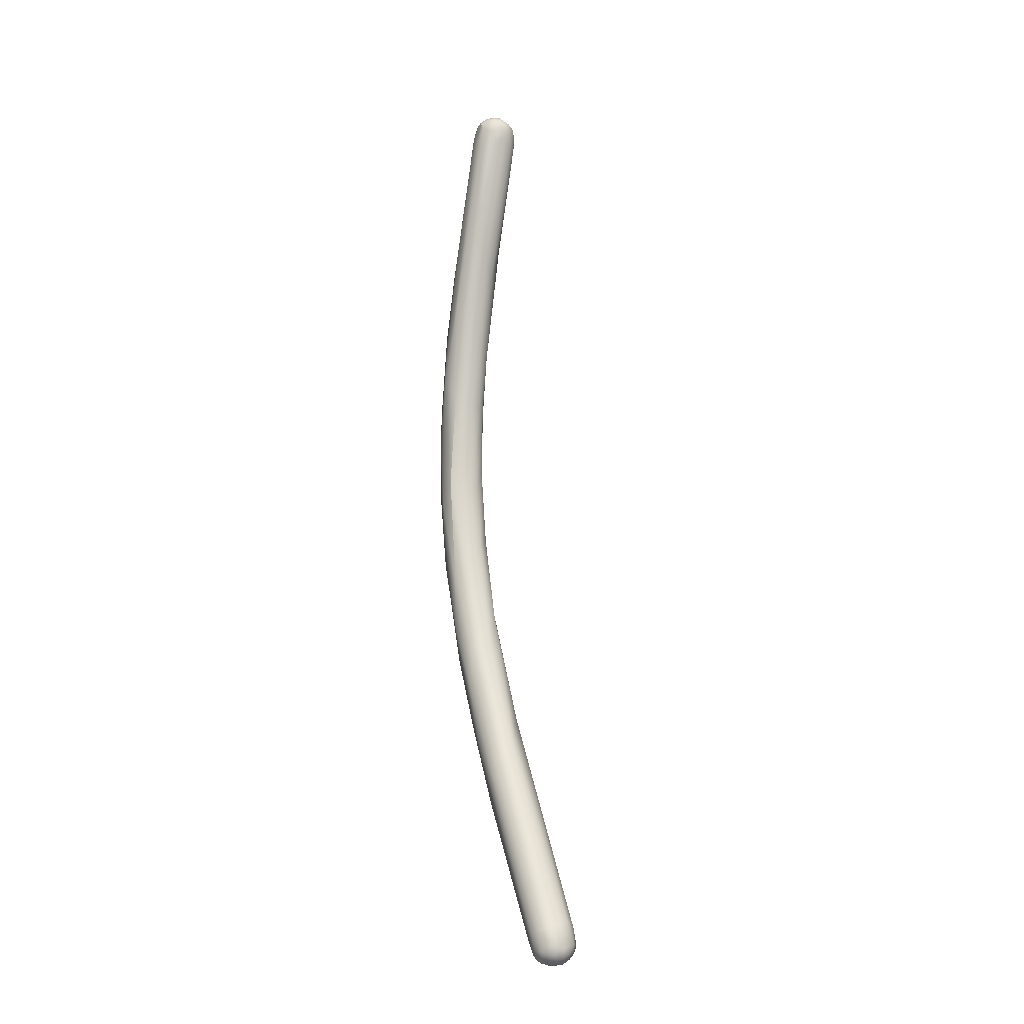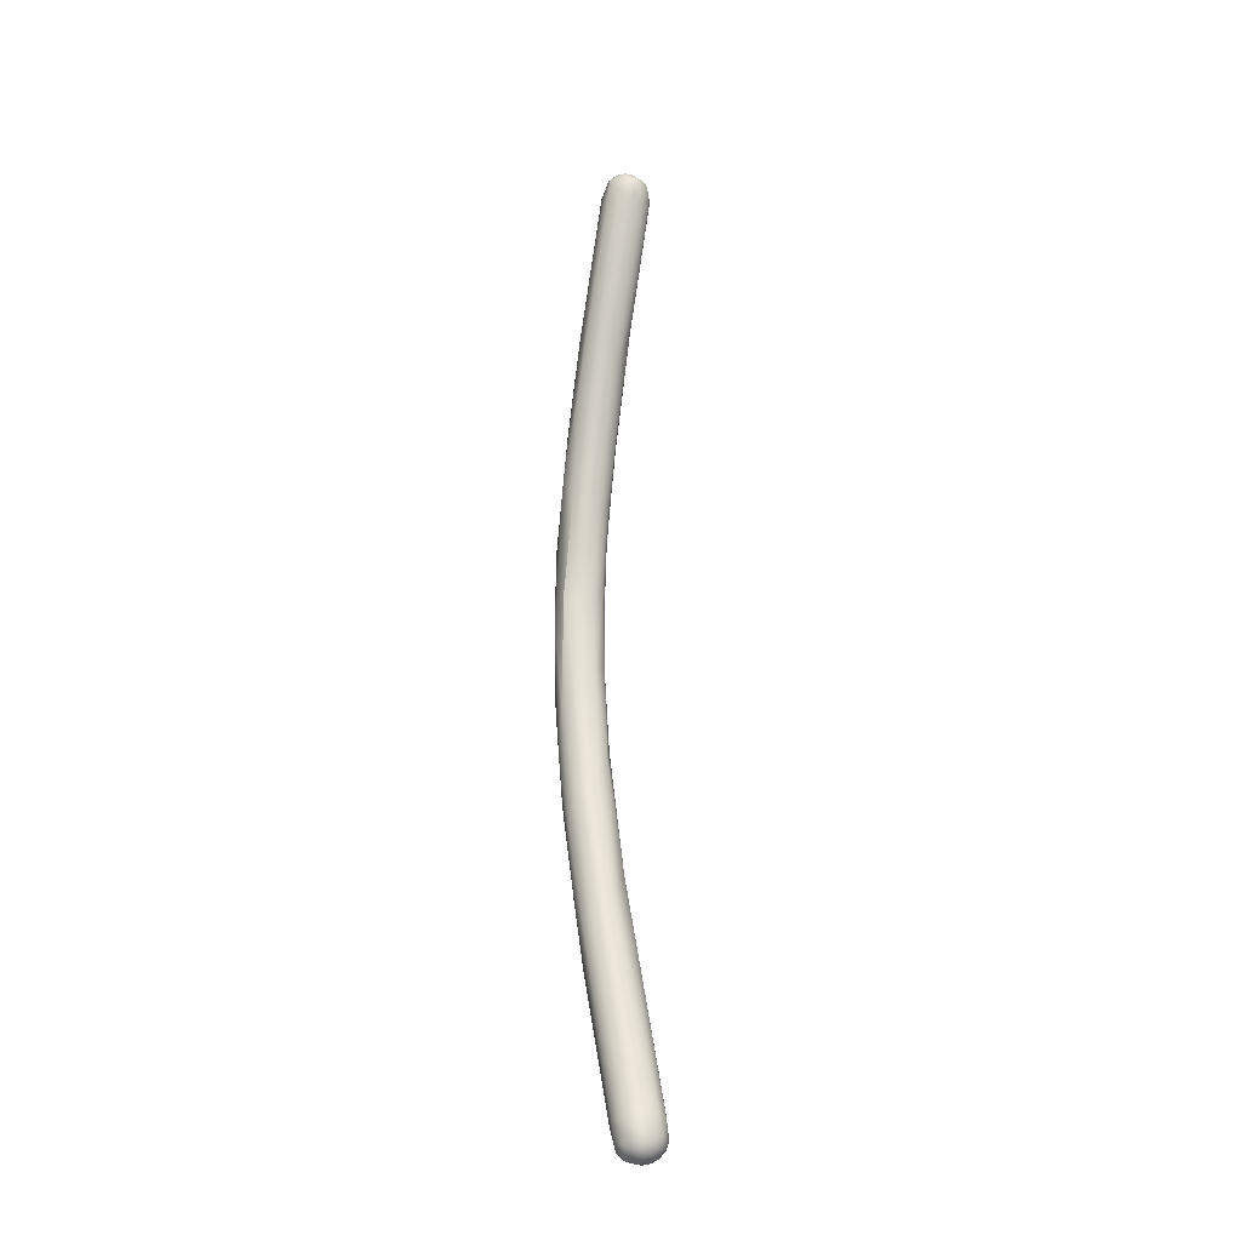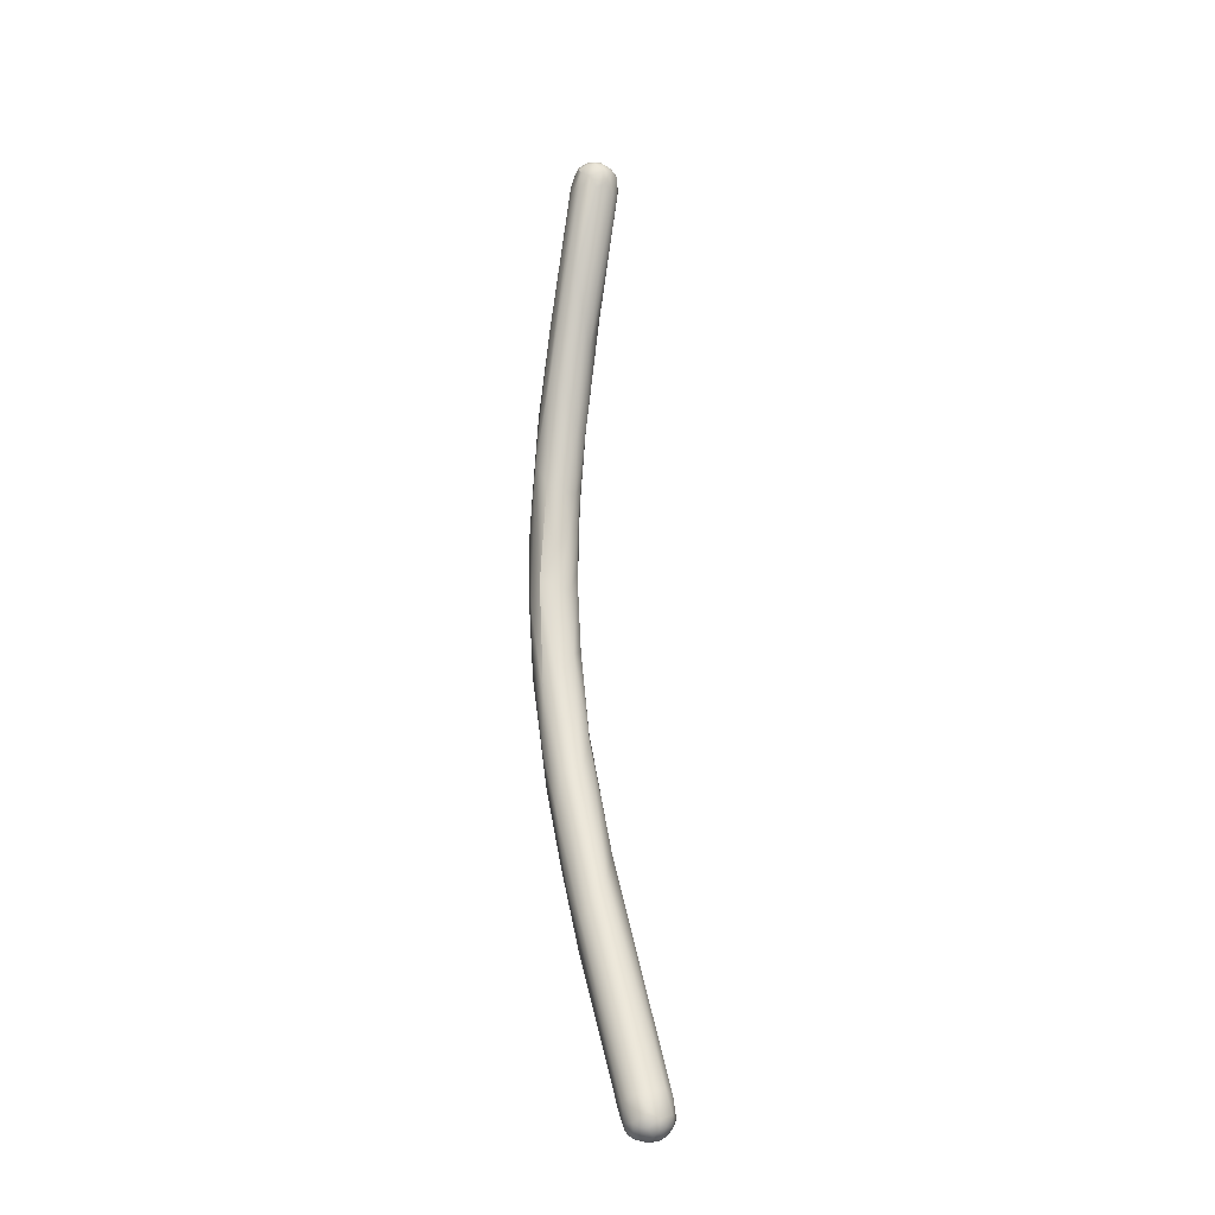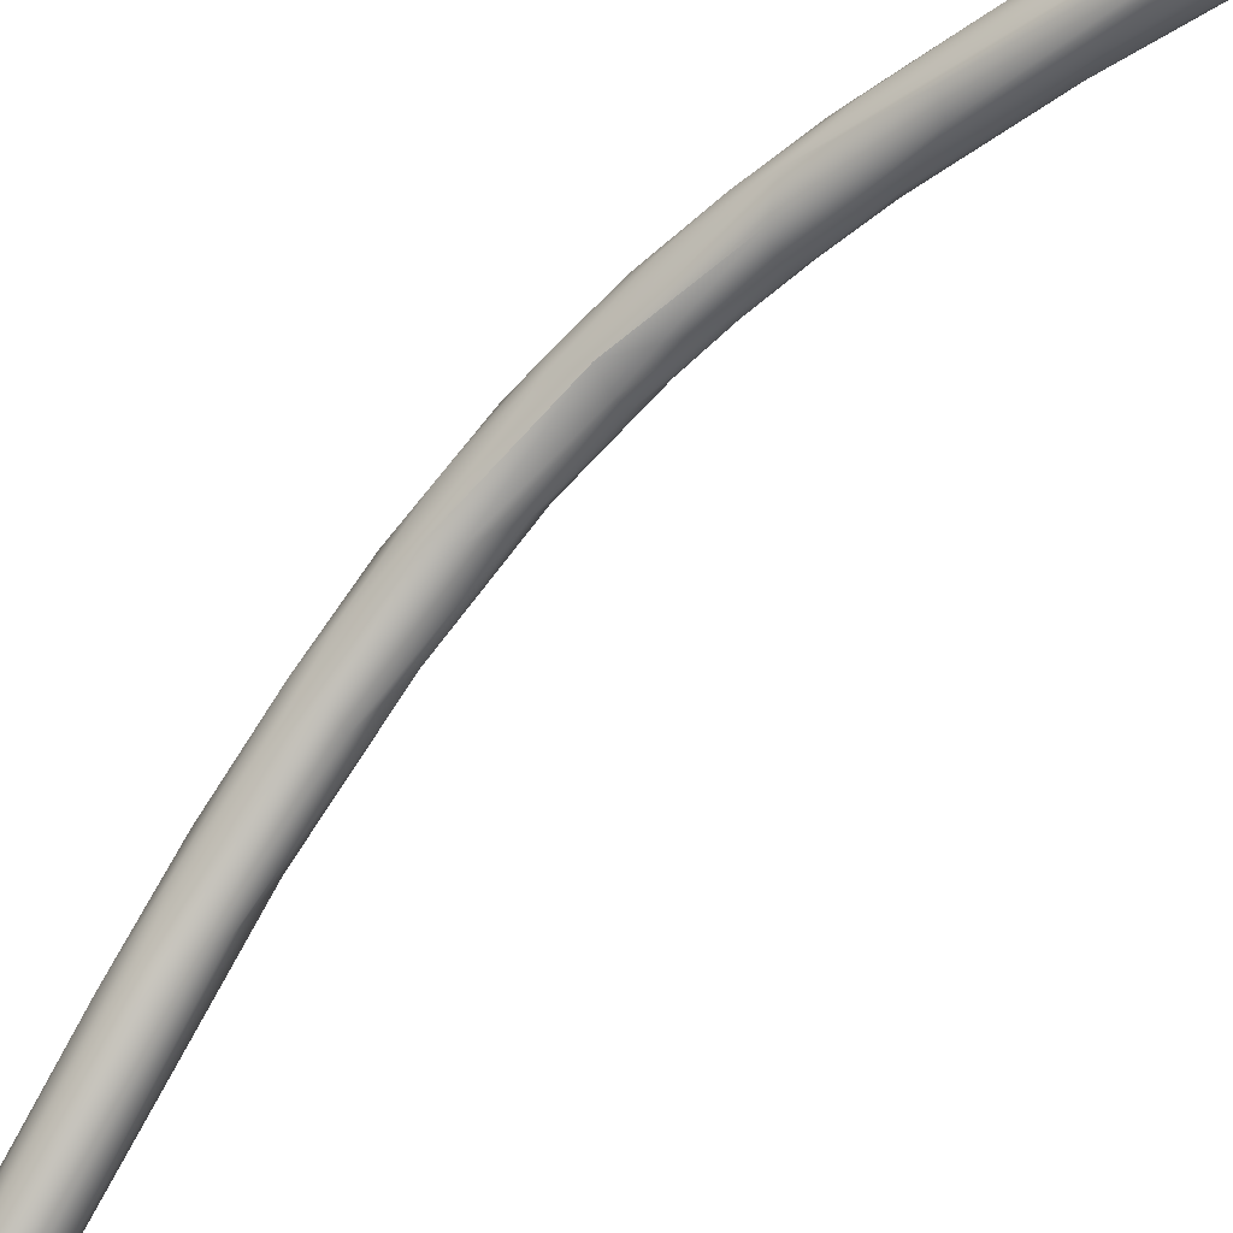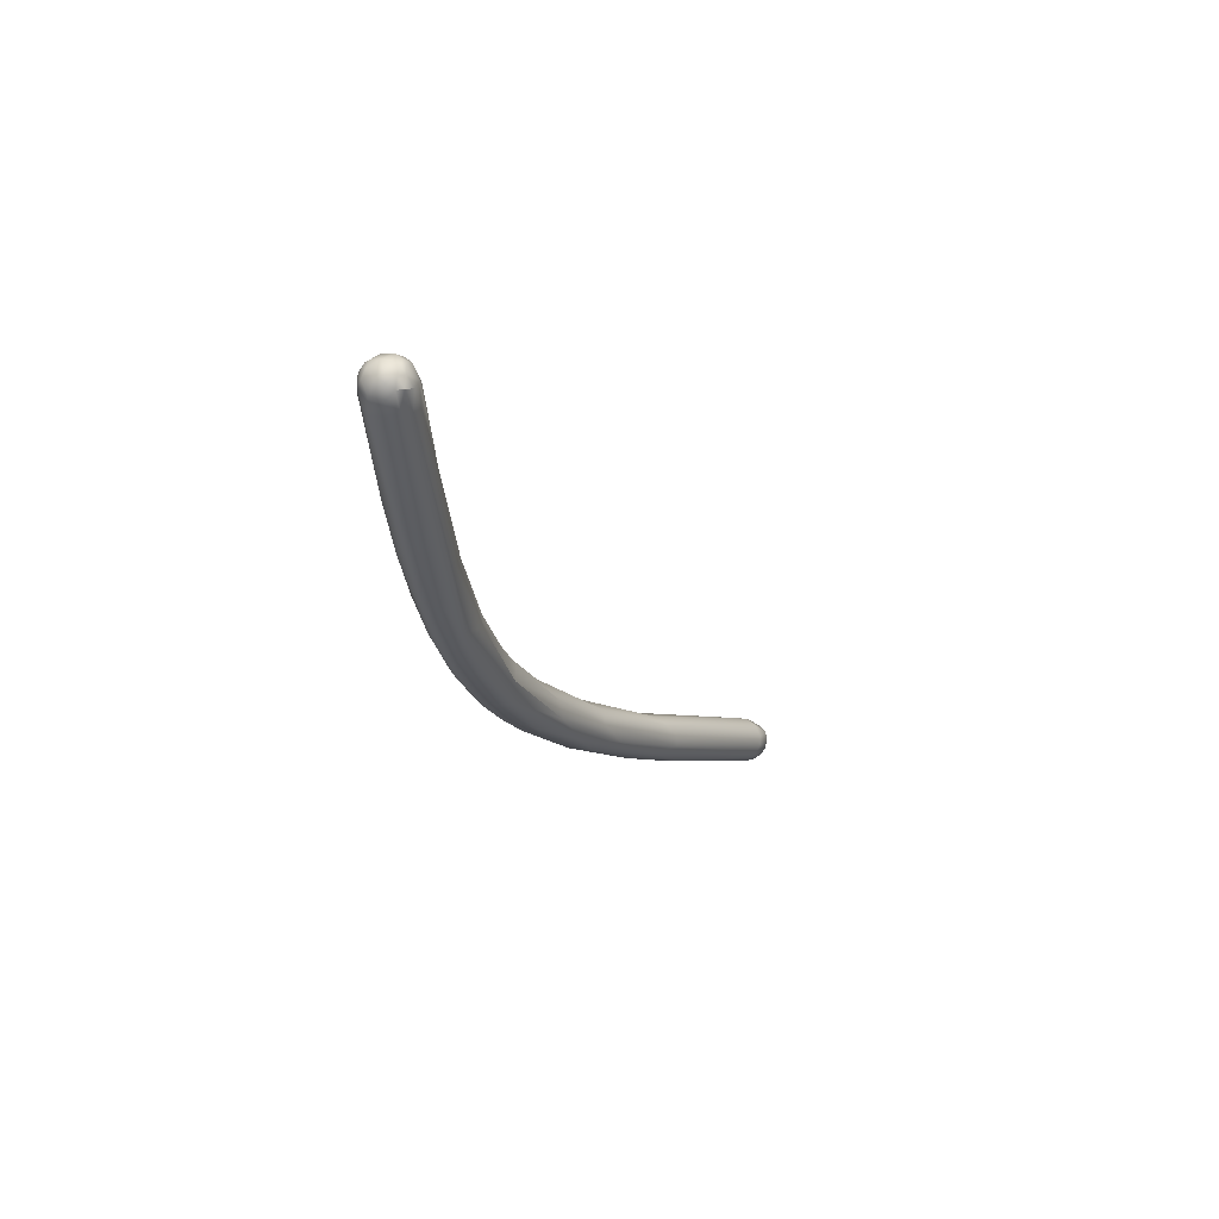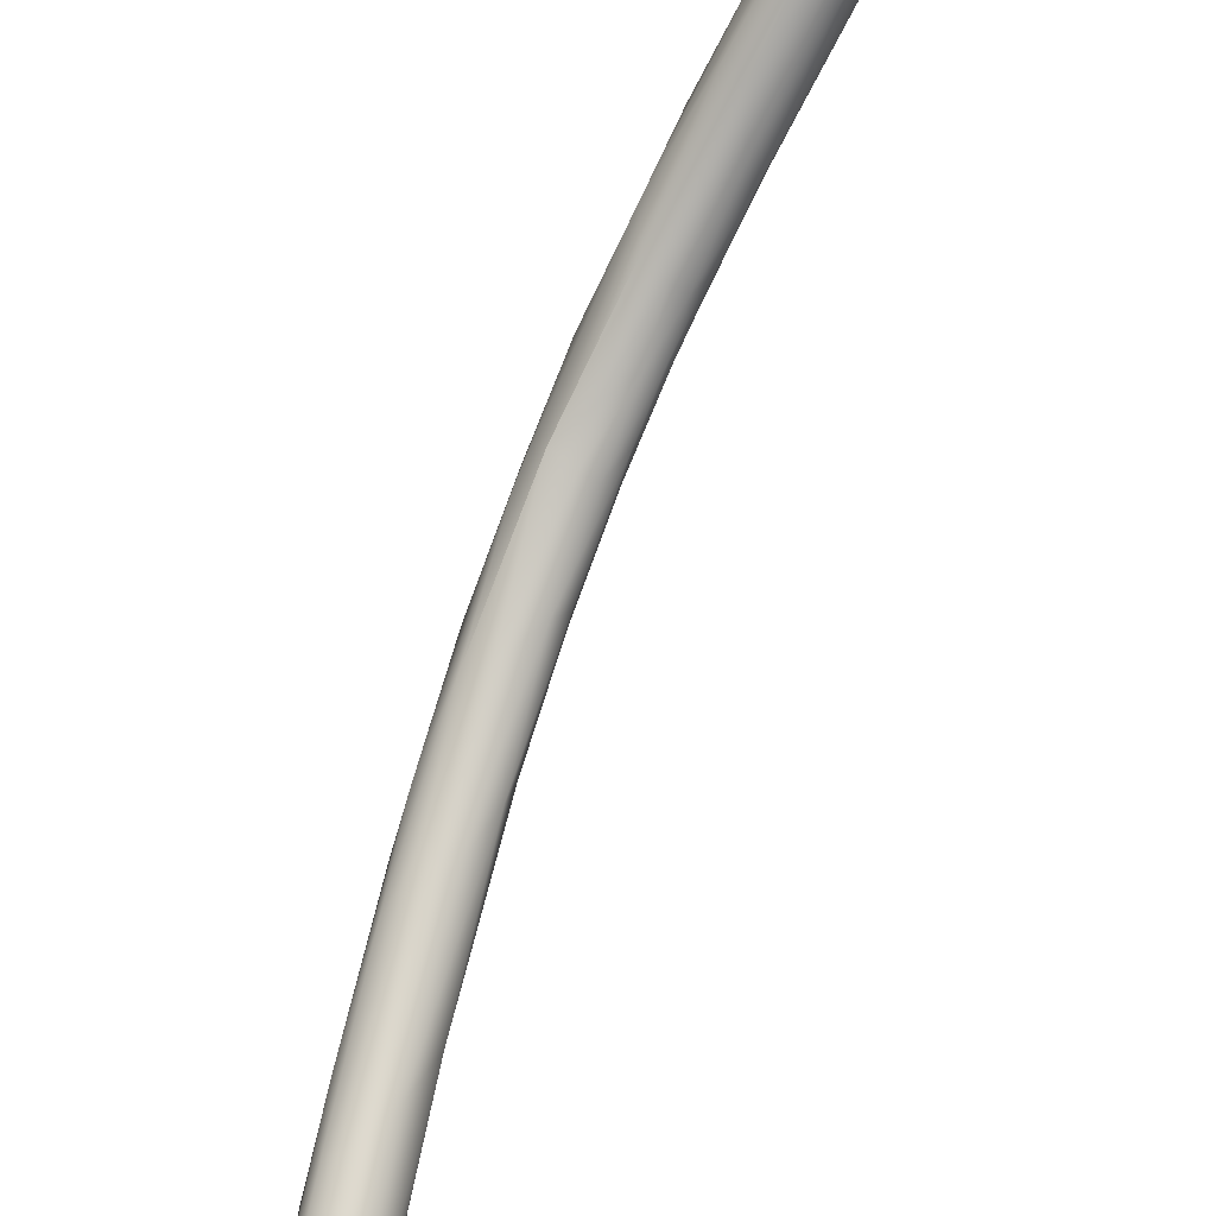
<metadata>
{"format":"obj","ext":"obj","renderer":"f3d","projection":"perspective","resolution":1024,"background":"white","views":[{"elev":3.8,"azim":-16.1,"up":"+Z"},{"elev":-2.9,"azim":-7.2,"up":"+Z"},{"elev":-1.2,"azim":-13.4,"up":"+Z"},{"elev":-43.3,"azim":-44.0,"up":"+Y"},{"elev":61.0,"azim":-116.9,"up":"+Z"},{"elev":-69.9,"azim":-20.0,"up":"+Y"}]}
</metadata>
<code>
v -256.7 -134.3 747.5
v -256.9 -134.5 745.3
v -256.9 -134.4 744.7
v -256.8 -135.5 743.9
v -257 -134.9 743.3
v -257 -135.4 743.1
v -257 -135.1 742.1
v -257.1 -135.9 741.1
v -257 -136.8 740.7
v -257.1 -137.3 739
v -257 -137.6 737.9
v -255.5 -134.1 755.9
v -255.5 -133.8 756.1
v -255.8 -133.3 752.4
v -256.2 -133.9 751.8
v -255.8 -133.2 751.3
v -256.2 -133.6 751.1
v -256.3 -134.4 750
v -255.9 -134.7 749.8
v -256.2 -133.4 749.5
v -256.5 -133.8 749
v -256 -133.3 749
v -256.5 -133.6 748.2
v -256.3 -133.5 748
v -256.1 -133.5 747.1
v -256.5 -134.9 746.9
v -256 -135 746.7
v -256.7 -134 746.5
v -256.3 -133.6 746.6
v -256.6 -133.9 745.7
v -256.4 -133.9 744.8
v -256.1 -133.9 745.1
v -256.4 -135.5 744.7
v -256.7 -134.3 743.8
v -256.3 -135.8 743.8
v -256.3 -134.3 743.5
v -256.7 -134.8 742.3
v -256.5 -134.6 742.7
v -256.4 -134.8 742.1
v -256.8 -135.5 740.8
v -256.6 -135.1 741.5
v -256.6 -136.9 741
v -256.4 -135.5 740.5
v -257 -136.3 739.7
v -256.5 -136.3 739
v -256.7 -138.3 738.5
v -256.2 -138.5 738.3
v -256.8 -137 738.3
v -257 -138.6 737.4
v -256.4 -137.8 736.7
v -256.2 -140.7 735.3
v -256.9 -139.7 735.4
v -256.9 -139 735.7
v -256.7 -139 735.3
v -256.7 -140.8 734.6
v -256.5 -140.9 734.8
v -256.5 -139.5 734.5
v -256.8 -140.7 733.7
v -256.6 -140.2 733.7
v -256.5 -143.9 730.2
v -256.4 -144.1 730.4
v -256.4 -144.3 729.8
v -256.3 -144.3 730.5
v -256.3 -144.6 729.9
v -256.4 -143.6 730
v -256.3 -144 729.6
v -254.8 -134.2 756.8
v -255.1 -134 756.8
v -255.1 -133.7 756.8
v -254.9 -133.8 756.9
v -254.9 -133.6 756.8
v -254.6 -134.1 756.9
v -255.3 -134.3 756.5
v -255.4 -134.4 755.8
v -255 -134.3 756.7
v -255 -134.5 756.3
v -254.8 -134.3 756.7
v -254.9 -134.6 756
v -254.6 -134.3 756.7
v -254.7 -134.5 756.5
v -255.3 -133.9 756.7
v -255.3 -134.1 756.6
v -255.3 -133.6 756.5
v -255.4 -133.5 756
v -255 -133.3 756.5
v -255.1 -133.2 755.9
v -254.9 -133.2 755.9
v -255.5 -134.5 753.3
v -254.8 -134.5 752.8
v -254.9 -133.2 752.7
v -255.2 -133.1 752.5
v -255.3 -134.6 751.9
v -255 -134.5 751.1
v -255.5 -133.2 750.5
v -255.3 -133.3 750.3
v -255.7 -133.3 748.6
v -255.5 -134.7 748.6
v -255.2 -134.4 748.3
v -255.1 -134.1 748.5
v -255.4 -133.7 747.5
v -255.6 -134.9 746.6
v -255.4 -134.6 746.8
v -255.3 -134.4 746.5
v -255.7 -133.7 746.2
v -255.5 -134.9 745.5
v -255.4 -134.3 745.9
v -255.4 -134.7 745.5
v -255.9 -135.2 745.4
v -255.6 -135.2 744.3
v -255.7 -134.2 744.6
v -255.9 -135.7 743.7
v -255.5 -135 743.6
v -255.6 -134.9 743.4
v -255.9 -134.3 743.8
v -255.9 -134.7 742.6
v -255.8 -134.8 742.7
v -256.1 -134.6 742.7
v -256 -136.4 741.7
v -255.7 -136 741.9
v -256.2 -135 741.6
v -255.6 -135.8 741.5
v -255.9 -135.6 740.7
v -255.7 -135.9 740.7
v -255.6 -136.9 739.4
v -256.1 -136 739.7
v -255.8 -137.5 739.3
v -256.2 -136.6 738.6
v -255.9 -136.6 738.7
v -256 -137.9 736.7
v -255.6 -138.3 736.8
v -255.5 -139.3 736.2
v -255.9 -140.4 735.6
v -255.7 -139.3 734.9
v -256 -139.7 734.1
v -256 -141.1 732.4
v -255.7 -141.1 732.5
v -256.2 -141.5 732
v -255.7 -144.5 730.7
v -256.1 -144.4 730.6
v -256.1 -144.7 730.1
v -256.1 -144.7 729.8
v -255.9 -144.8 730.2
v -255.9 -144.8 729.8
v -255.6 -144.8 730
v -255.6 -144.7 729.7
v -256.2 -144.5 729.7
v -256.2 -144.4 729.6
v -256.3 -144.2 729.5
v -256.1 -144.4 729.5
v -256.1 -144.2 729.4
v -256.2 -144 729.4
v -256 -144.6 729.6
v -255.7 -144.6 729.5
v -256.2 -143.5 729.9
v -256.2 -143.8 729.5
v -256 -143.6 729.6
v -256.1 -143.9 729.4
v -255.8 -143.4 729.6
v -255.8 -143.8 729.4
v -256 -144 729.3
v -255.8 -144.4 729.4
v -255.7 -144.1 729.3
v -254.5 -133.9 756.8
v -254.5 -133.5 756.7
v -254.3 -133.7 756.7
v -254.3 -133.5 756.6
v -254.6 -133.3 756.6
v -254.6 -134.6 756.1
v -254.4 -134.5 756.5
v -254.4 -134.3 756.6
v -254.3 -134.5 755.8
v -254.2 -134.2 756.4
v -254.1 -134 756.5
v -254.1 -133.6 756.5
v -254.2 -133.4 756.3
v -254 -133.8 756.3
v -254.1 -133.6 756.2
v -254 -134 756
v -254.1 -133.8 755.8
v -254.2 -133.5 755.7
v -254.1 -134.2 755.8
v -254.6 -133.2 756.4
v -254.4 -133.3 756.4
v -254.5 -133.2 756
v -254.3 -133.4 756
v -254.6 -134.3 753.2
v -254.7 -134.1 752
v -254.9 -133.4 751.6
v -254.9 -133.7 750.3
v -255.3 -144.3 730.7
v -255.4 -144.7 729.8
v -255.2 -144.6 730.1
v -255.4 -144.5 729.5
v -255.1 -144.4 729.7
v -255.2 -144.3 729.5
v -255.1 -144.1 730.4
v -255.1 -144.2 729.7
v -255.2 -144 729.6
v -255 -143.7 730.4
v -255 -144.3 729.9
v -255 -144.1 729.9
v -255.1 -143.5 730.2
v -255.5 -143.4 729.8
v -255.5 -143.7 729.4
v -255.3 -143.4 729.9
v -255.5 -144.3 729.4
v -255.4 -144.1 729.4
v -256.8 -135.5 743.9
v -255.3 -134.1 756.6
g grp1
f 21 28 1
f 1 2 6
f 28 2 1
f 6 2 5
f 2 3 5
f 1 6 4
f 9 4 6
f 3 34 5
f 34 7 5
f 6 5 8
f 5 7 8
f 6 10 9
f 6 8 10
f 8 7 44
f 44 11 8
f 11 44 48
f 8 11 10
f 49 10 52
f 10 11 52
f 74 73 12
f 83 84 13
f 13 15 12
f 84 17 13
f 13 17 15
f 74 19 88
f 17 21 15
f 15 1 12
f 74 18 19
f 12 18 74
f 17 84 14
f 14 86 16
f 12 1 18
f 22 16 94
f 15 21 1
f 14 20 17
f 14 16 20
f 20 16 22
f 96 22 94
f 20 24 23
f 17 20 23
f 20 22 24
f 22 96 25
f 97 19 27
f 28 21 23
f 21 17 23
f 28 23 30
f 30 23 24
f 24 29 30
f 22 25 24
f 1 26 18
f 26 19 18
f 24 25 29
f 27 19 26
f 25 32 29
f 4 26 1
f 3 28 30
f 2 28 3
f 31 29 32
f 33 26 208
f 27 26 33
f 27 33 108
f 3 30 34
f 30 31 34
f 29 31 30
f 32 36 31
f 36 34 31
f 108 33 35
f 35 33 208
f 111 35 118
f 7 34 37
f 34 38 37
f 36 38 34
f 40 7 37
f 114 117 36
f 117 39 36
f 118 35 42
f 35 208 42
f 41 37 38
f 37 41 40
f 39 41 38
f 39 43 41
f 120 39 117
f 120 43 39
f 39 38 36
f 40 41 43
f 125 43 120
f 42 208 9
f 42 9 46
f 42 47 118
f 44 7 40
f 45 43 127
f 40 48 44
f 43 45 40
f 47 42 46
f 45 48 40
f 45 50 48
f 46 9 49
f 9 10 49
f 127 50 45
f 129 50 127
f 55 49 52
f 55 46 49
f 11 53 52
f 48 53 11
f 54 48 50
f 51 46 56
f 46 51 47
f 53 48 54
f 52 53 58
f 53 54 59
f 57 54 50
f 57 59 54
f 134 57 50
f 56 46 55
f 59 58 53
f 59 57 137
f 58 59 65
f 65 59 154
f 59 137 154
f 63 139 56
f 55 52 61
f 63 56 55
f 140 139 63
f 140 63 64
f 52 58 60
f 60 61 52
f 61 63 55
f 65 60 58
f 60 62 61
f 60 66 62
f 66 60 65
f 63 61 64
f 61 62 64
f 64 62 146
f 147 146 62
f 148 147 62
f 66 148 62
f 68 75 67
f 75 77 67
f 77 79 67
f 72 67 79
f 72 79 170
f 81 69 83
f 68 69 81
f 69 85 83
f 69 70 71
f 68 70 69
f 85 69 71
f 67 70 68
f 71 167 85
f 70 163 71
f 163 164 71
f 72 70 67
f 72 163 70
f 164 167 71
f 73 82 12
f 75 68 209
f 73 75 209
f 74 88 76
f 73 74 76
f 76 75 73
f 88 78 76
f 76 80 77
f 77 75 76
f 78 80 76
f 79 77 80
f 80 78 168
f 92 168 78
f 13 81 83
f 13 12 82
f 81 209 68
f 13 82 81
f 83 85 84
f 84 85 86
f 86 85 87
f 182 85 167
f 87 85 182
f 87 182 184
f 78 88 92
f 87 184 91
f 14 84 86
f 184 90 91
f 92 88 19
f 87 16 86
f 91 16 87
f 185 188 90
f 16 91 94
f 91 95 94
f 95 91 90
f 95 90 188
f 89 92 93
f 93 92 97
f 96 94 95
f 188 189 100
f 95 188 100
f 19 97 92
f 97 98 93
f 96 100 104
f 96 95 100
f 189 99 106
f 187 98 99
f 98 102 103
f 98 103 99
f 96 104 25
f 97 101 98
f 99 103 106
f 98 101 102
f 107 103 102
f 106 103 107
f 25 104 32
f 104 110 114
f 104 100 110
f 101 97 27
f 108 101 27
f 101 108 105
f 105 102 101
f 102 105 107
f 189 106 100
f 100 106 110
f 104 114 32
f 106 107 112
f 106 112 113
f 106 113 110
f 114 36 32
f 111 108 35
f 111 105 108
f 105 111 109
f 107 105 109
f 116 110 113
f 109 112 107
f 110 116 114
f 111 118 109
f 109 118 119
f 112 109 119
f 112 121 113
f 112 119 121
f 114 116 115
f 121 123 113
f 113 123 116
f 114 115 117
f 115 120 117
f 122 120 115
f 123 121 124
f 119 124 121
f 122 125 120
f 115 116 122
f 126 119 118
f 122 116 123
f 126 118 47
f 126 124 119
f 124 126 131
f 125 127 43
f 125 128 127
f 122 128 125
f 123 128 122
f 130 128 123
f 128 129 127
f 123 124 130
f 129 128 130
f 131 130 124
f 132 126 47
f 133 129 130
f 129 133 134
f 47 51 132
f 50 129 134
f 133 136 134
f 132 131 126
f 135 137 57
f 134 135 57
f 136 135 134
f 136 203 135
f 133 205 136
f 135 158 137
f 203 158 135
f 205 203 136
f 138 51 139
f 132 51 138
f 190 132 138
f 190 138 144
f 192 190 144
f 51 56 139
f 64 141 140
f 139 142 138
f 140 142 139
f 141 143 140
f 152 143 141
f 143 142 140
f 142 143 144
f 153 143 152
f 144 138 142
f 144 143 145
f 145 143 153
f 145 191 144
f 193 145 153
f 193 191 145
f 146 141 64
f 149 146 147
f 147 148 149
f 66 155 151
f 66 65 155
f 149 148 150
f 148 66 151
f 150 148 151
f 152 141 146
f 149 152 146
f 151 155 157
f 151 157 160
f 153 161 193
f 156 154 137
f 155 156 157
f 155 154 156
f 155 65 154
f 158 156 137
f 157 156 159
f 157 159 160
f 158 159 156
f 204 159 158
f 158 203 204
f 149 150 161
f 151 160 150
f 150 160 161
f 161 153 152
f 152 149 161
f 162 161 160
f 206 193 161
f 206 161 162
f 159 162 160
f 204 162 159
f 170 163 72
f 170 173 163
f 165 163 173
f 164 163 165
f 166 164 165
f 166 167 164
f 173 174 165
f 166 165 174
f 170 79 169
f 169 79 80
f 169 80 168
f 169 172 170
f 168 92 171
f 173 170 172
f 172 169 171
f 168 171 169
f 181 172 171
f 167 166 183
f 175 166 174
f 166 175 183
f 177 175 174
f 175 177 185
f 183 175 185
f 185 177 180
f 174 173 176
f 177 174 176
f 173 178 176
f 176 178 179
f 176 179 177
f 177 179 180
f 173 172 178
f 172 181 178
f 178 181 187
f 178 187 179
f 183 182 167
f 182 183 184
f 183 185 184
f 185 90 184
f 171 92 89
f 171 89 186
f 181 171 186
f 186 187 181
f 180 179 189
f 189 179 187
f 93 186 89
f 186 93 187
f 180 188 185
f 180 189 188
f 187 93 98
f 187 99 189
f 131 199 130
f 132 190 131
f 190 196 131
f 131 196 199
f 191 192 144
f 195 193 206
f 207 204 198
f 162 204 207
f 191 193 194
f 193 195 194
f 192 191 194
f 190 192 196
f 196 192 200
f 192 194 200
f 194 197 200
f 197 195 198
f 195 197 194
f 195 207 198
f 130 199 202
f 133 130 202
f 200 199 196
f 199 200 201
f 199 201 202
f 201 198 202
f 197 201 200
f 198 201 197
f 204 205 198
f 205 204 203
f 205 133 202
f 202 198 205
f 207 195 206
f 162 207 206

</code>
